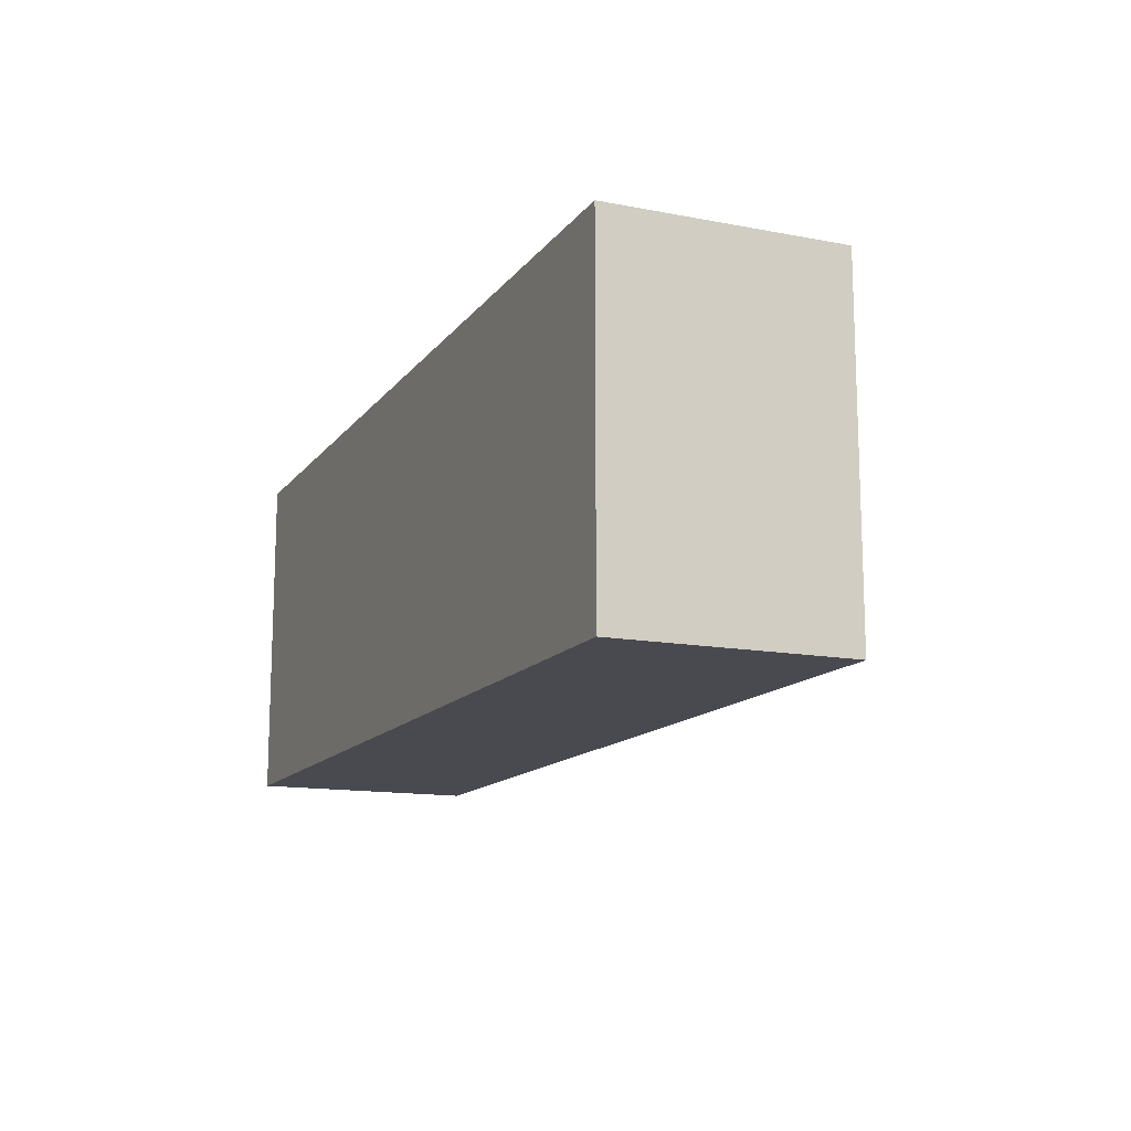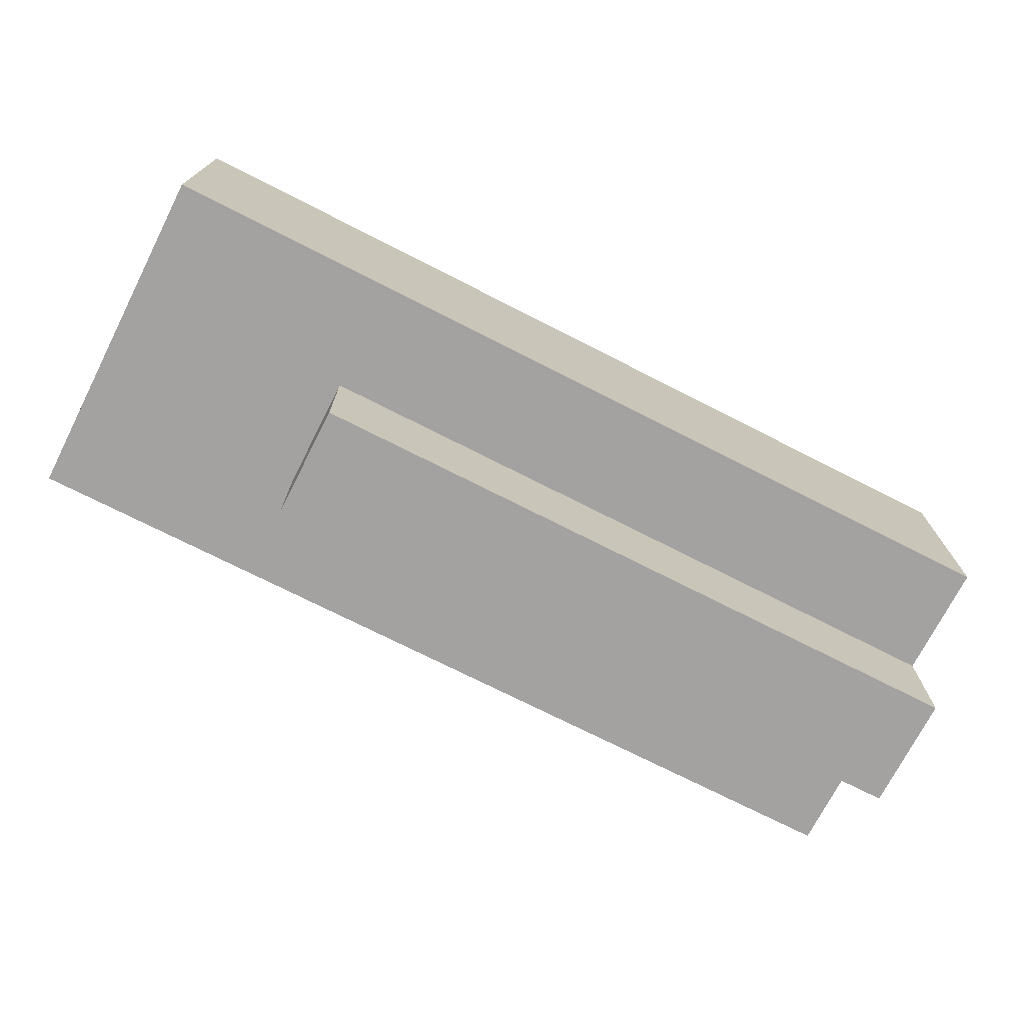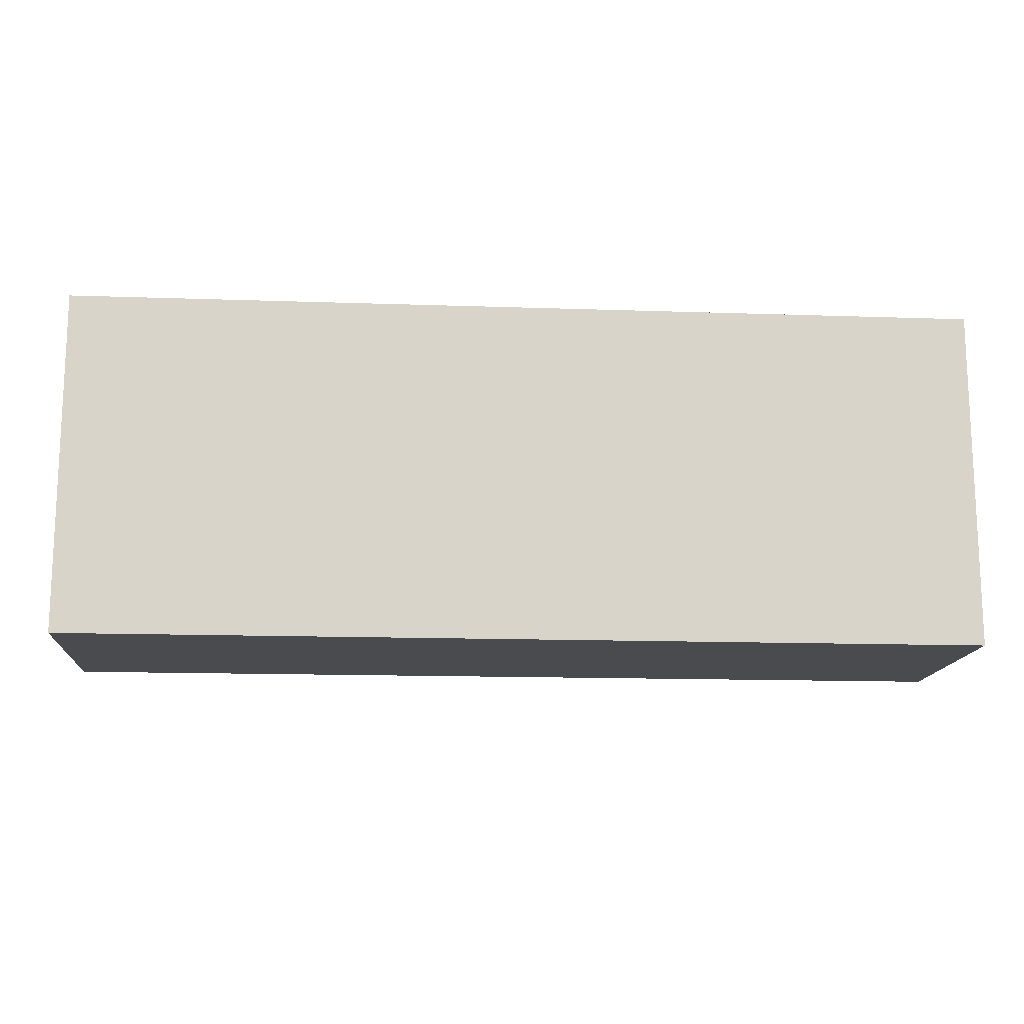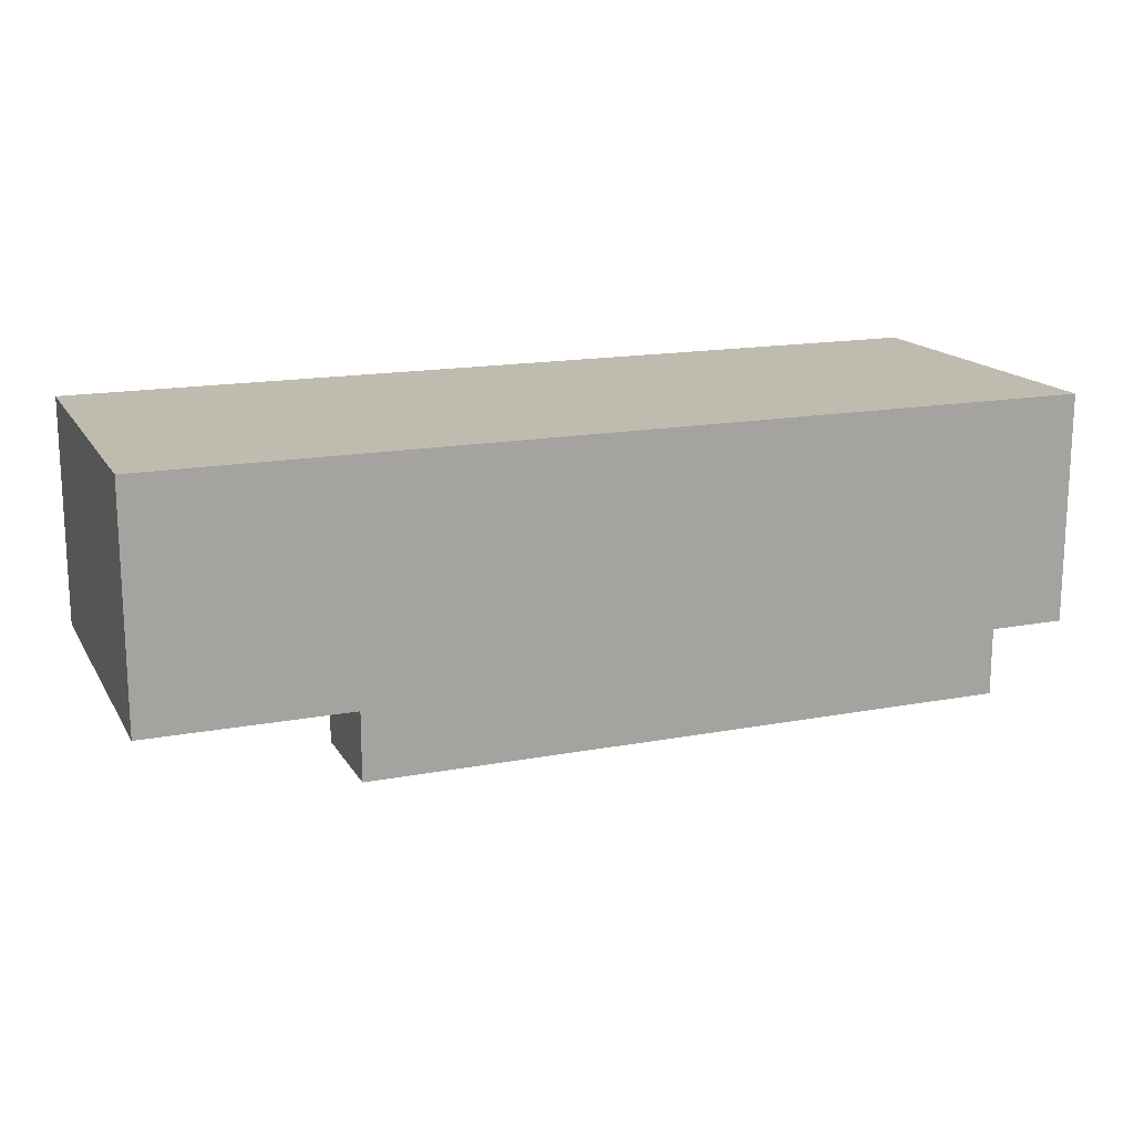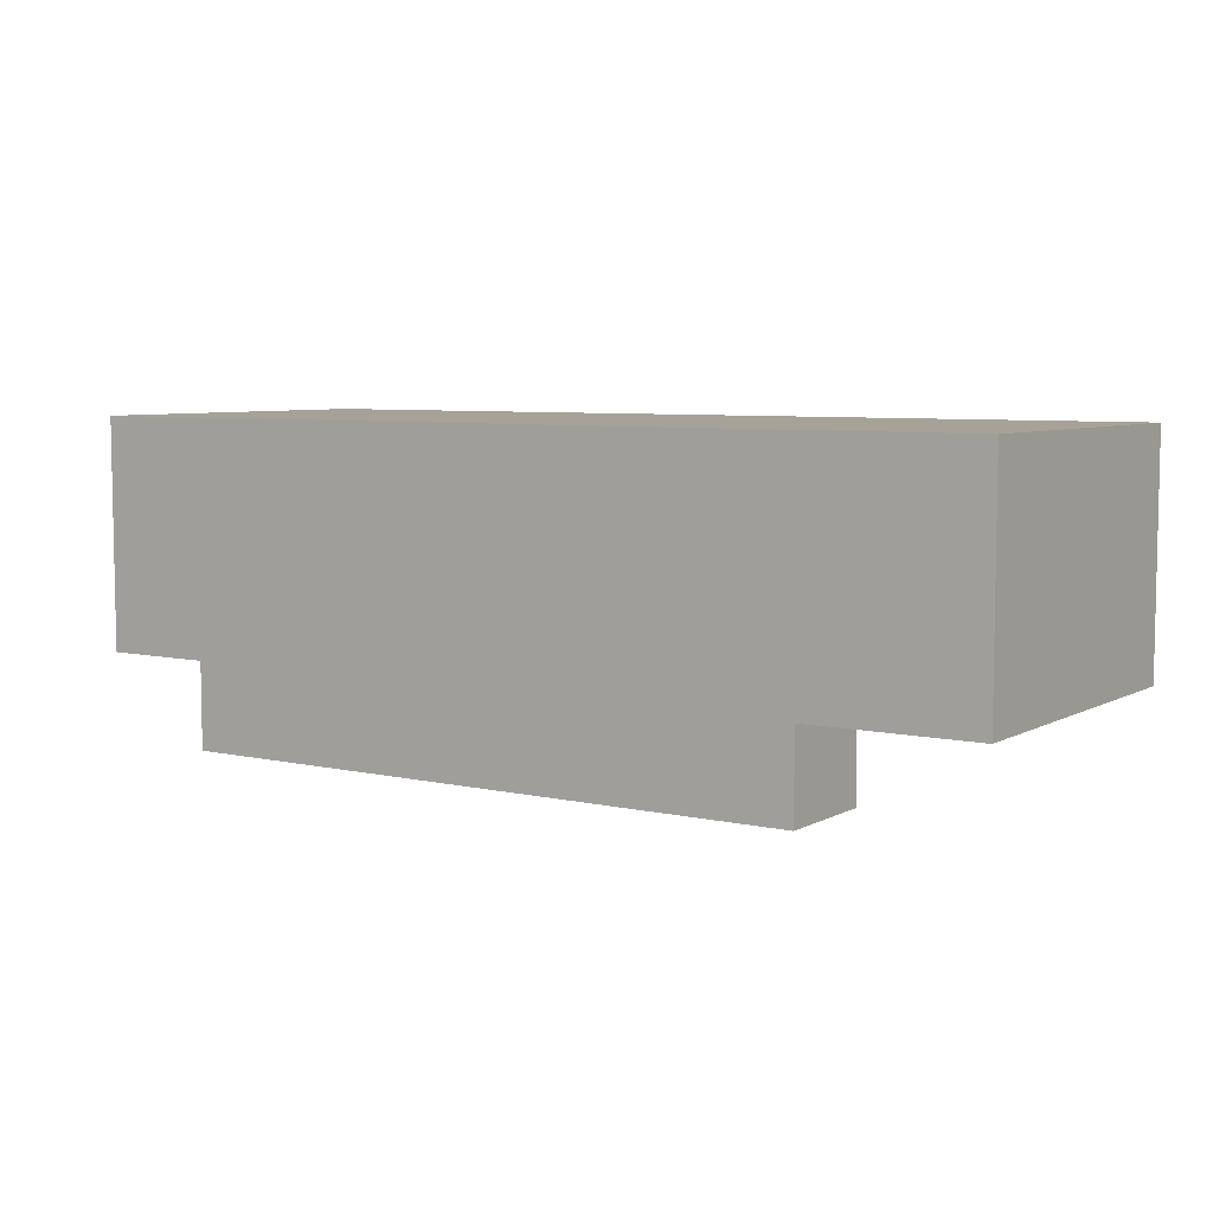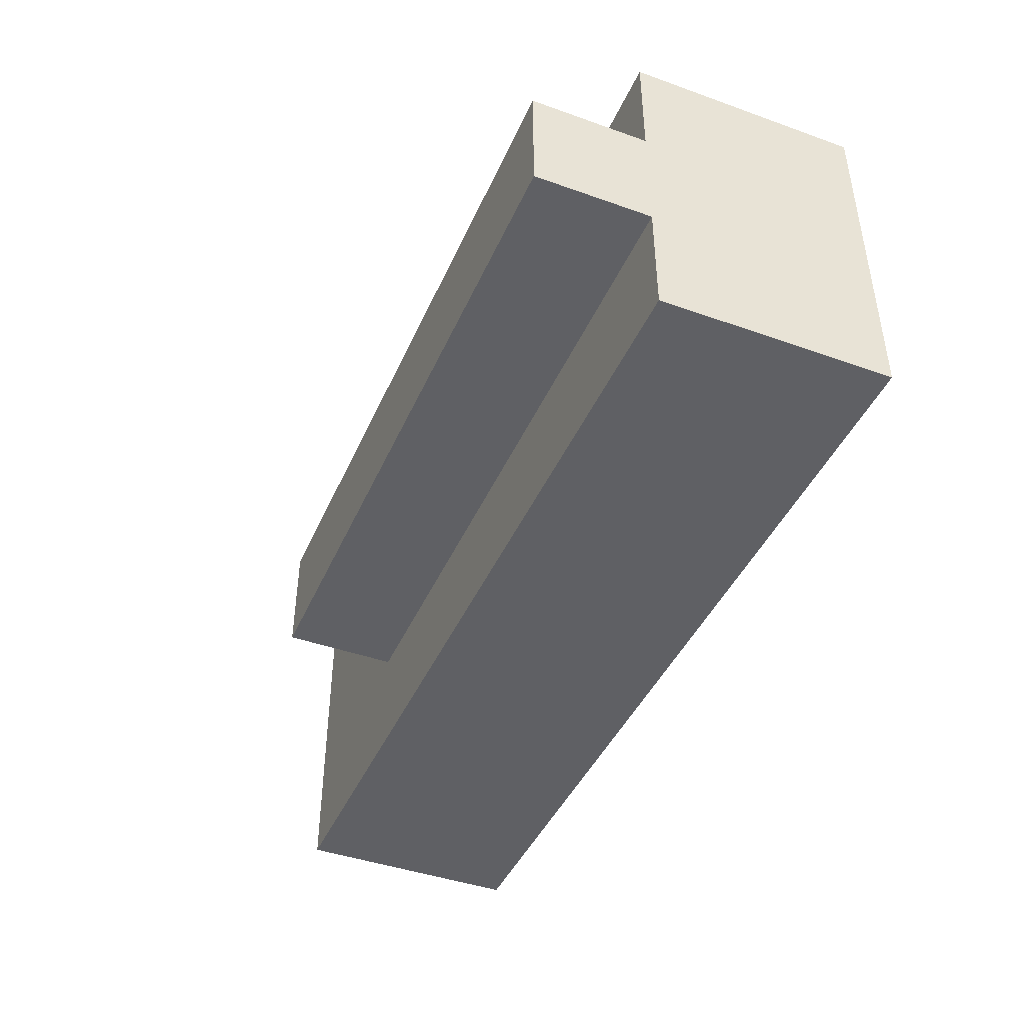
<metadata>
{"format":"obj","ext":"obj","renderer":"f3d","projection":"perspective","resolution":1024,"background":"white","views":[{"elev":-13.6,"azim":-113.2,"up":"+Z"},{"elev":-72.7,"azim":-27.0,"up":"+Y"},{"elev":-14.3,"azim":175.7,"up":"+Z"},{"elev":16.1,"azim":-21.3,"up":"+Y"},{"elev":6.5,"azim":-146.3,"up":"+Y"},{"elev":-43.3,"azim":67.2,"up":"+Z"}]}
</metadata>
<code>
o
v -0.9 2.2 0.2
v -0.9 2.2 -0.1
v -0.9 2.4 0.2
v -0.9 2.4 -0.1
v -0.7 2.1 0.1
v -0.7 2.1 0
v -0.7 2.2 0.1
v -0.7 2.2 0
v -0.1 2.1 0.1
v -0.1 2.1 0
v -0.1 2.2 0.2
v -0.1 2.2 0.1
v -0.1 2.2 0
v -0.1 2.2 -0.1
v -0.1 2.4 0.2
v -0.1 2.4 -0.1
v -0.9 2.2 0.2
v -0.9 2.4 0.2
v -0.8 2.3 0.2
v -0.8 2.4 0.2
v -0.7 2.2 0.2
v -0.7 2.3 0.2
v -0.1 2.2 0.2
v -0.1 2.4 0.2
v -0.7 2.1 0.1
v -0.7 2.2 0.1
v -0.1 2.1 0.1
v -0.1 2.2 0.1
v -0.7 2.1 0
v -0.7 2.2 0
v -0.1 2.1 0
v -0.1 2.2 0
v -0.9 2.2 -0.1
v -0.9 2.4 -0.1
v -0.8 2.3 -0.1
v -0.8 2.4 -0.1
v -0.7 2.2 -0.1
v -0.7 2.3 -0.1
v -0.1 2.2 -0.1
v -0.1 2.4 -0.1
v -0.7 2.1 0.1
v -0.1 2.1 0.1
v -0.7 2.1 0
v -0.1 2.1 0
v -0.9 2.2 0.2
v -0.7 2.2 0.2
v -0.1 2.2 0.2
v -0.7 2.2 0.1
v -0.1 2.2 0.1
v -0.7 2.2 0
v -0.1 2.2 0
v -0.9 2.2 -0.1
v -0.7 2.2 -0.1
v -0.1 2.2 -0.1
v -0.9 2.4 0.2
v -0.8 2.4 0.2
v -0.1 2.4 0.2
v -0.9 2.4 -0.1
v -0.8 2.4 -0.1
v -0.1 2.4 -0.1
f 3 2 1
f 4 2 3
f 7 6 5
f 8 6 7
f 9 10 12
f 12 10 13
f 11 12 15
f 13 14 15
f 12 13 15
f 15 14 16
f 19 18 17
f 20 18 19
f 21 19 17
f 22 20 19
f 22 19 21
f 23 22 21
f 24 20 22
f 24 22 23
f 27 26 25
f 28 26 27
f 29 30 31
f 31 30 32
f 33 34 35
f 35 34 36
f 33 35 37
f 35 36 38
f 37 35 38
f 37 38 39
f 38 36 40
f 39 38 40
f 43 42 41
f 44 42 43
f 48 46 45
f 48 47 46
f 49 47 48
f 50 48 45
f 52 50 45
f 53 51 50
f 53 50 52
f 54 51 53
f 55 56 58
f 56 57 59
f 58 56 59
f 59 57 60

</code>
